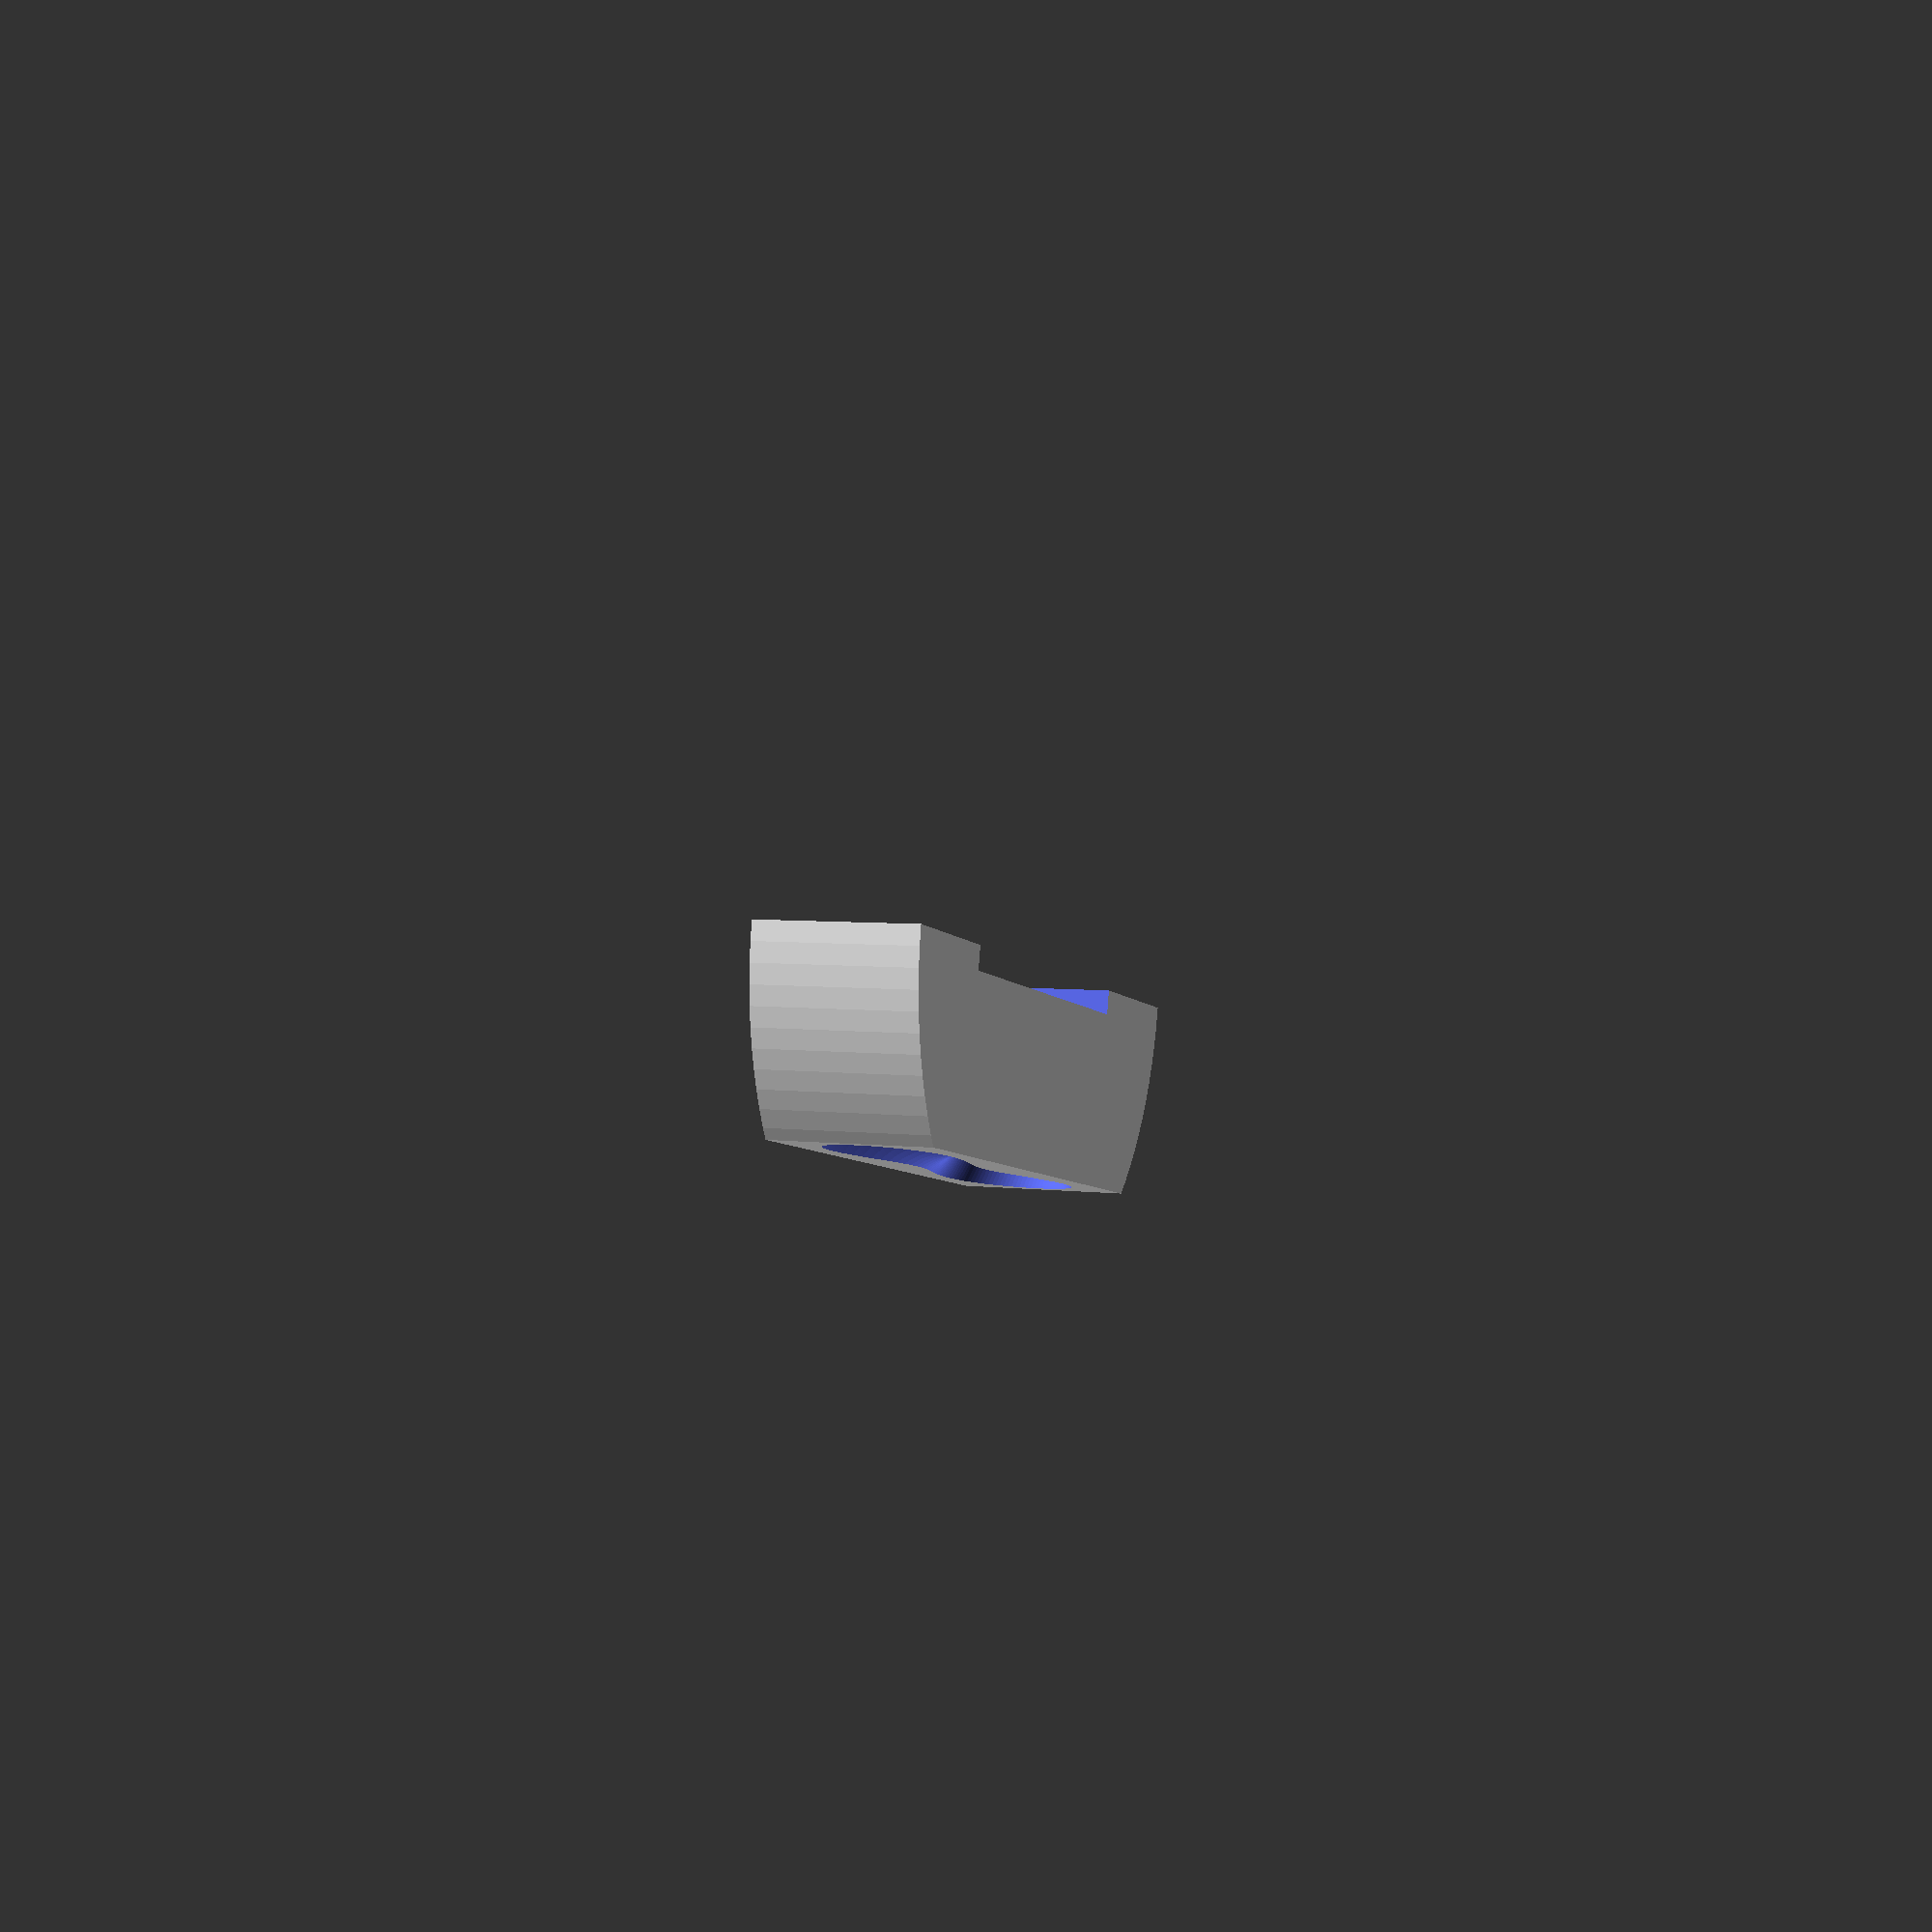
<openscad>
hose_od = 15;
wall_w = 40;
T=3;

cube_w = wall_w + 2*hose_od + 3*T;
top_trim = 15;

intersection() {
    
    translate([0,0,-100])
    cylinder(200, cube_w/2, cube_w/2, $fn=100);

    difference() {
        translate([0,cube_w/4-top_trim/2,0])
        cube([cube_w, cube_w/2-top_trim, hose_od+2*T], center=true);
        rotate_extrude(convexity = 10, $fn = 100)
        translate([wall_w/2+hose_od/2+T, 0, 0])
        circle(r = hose_od/2, $fn = 100);
        
        cube([wall_w+T,T*2,100], center=true);
    }
    
}
</openscad>
<views>
elev=175.7 azim=348.7 roll=67.6 proj=p view=solid
</views>
